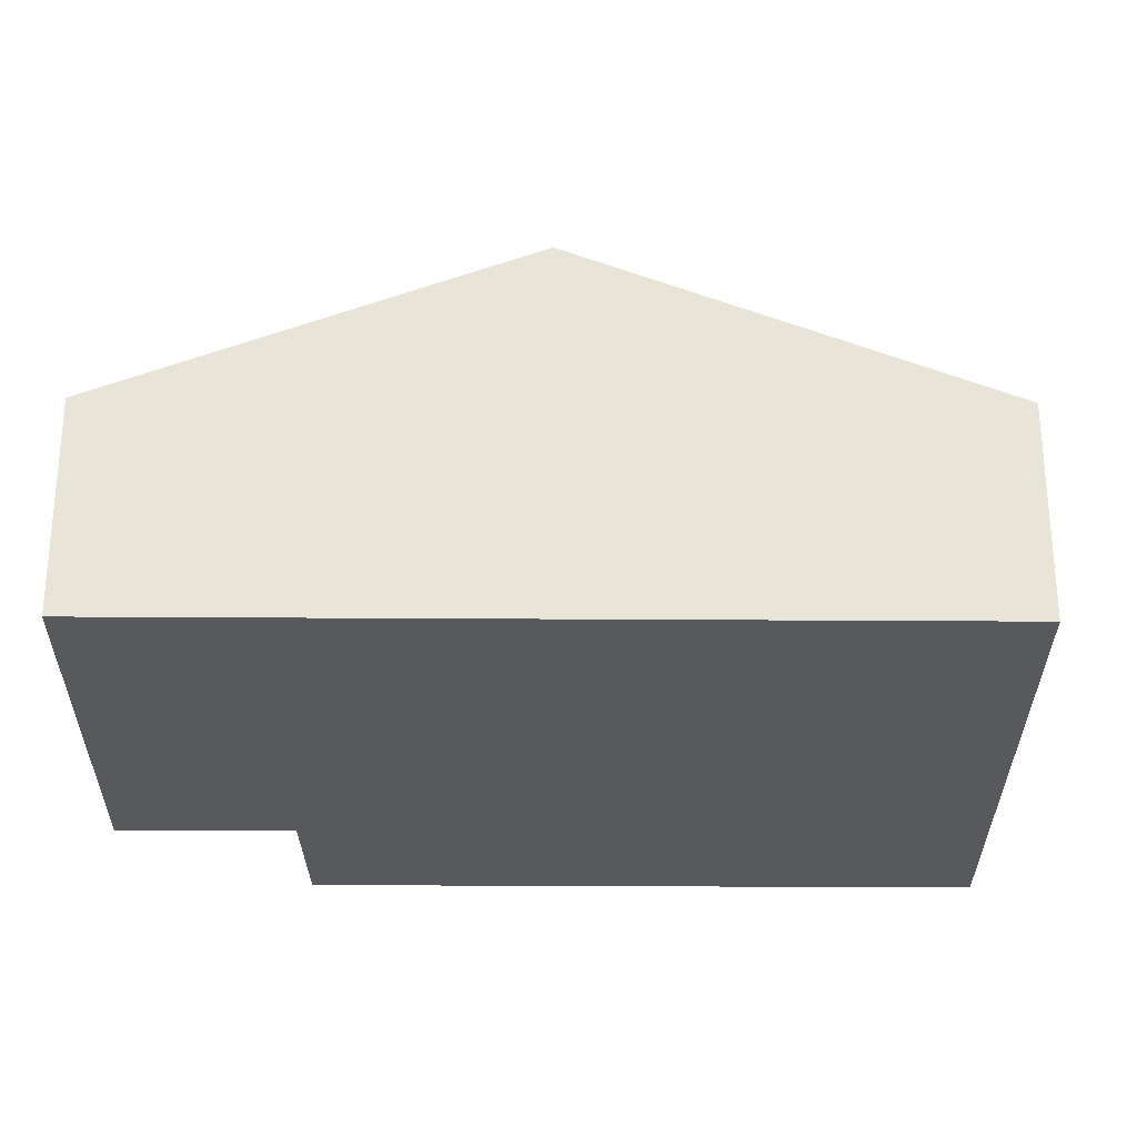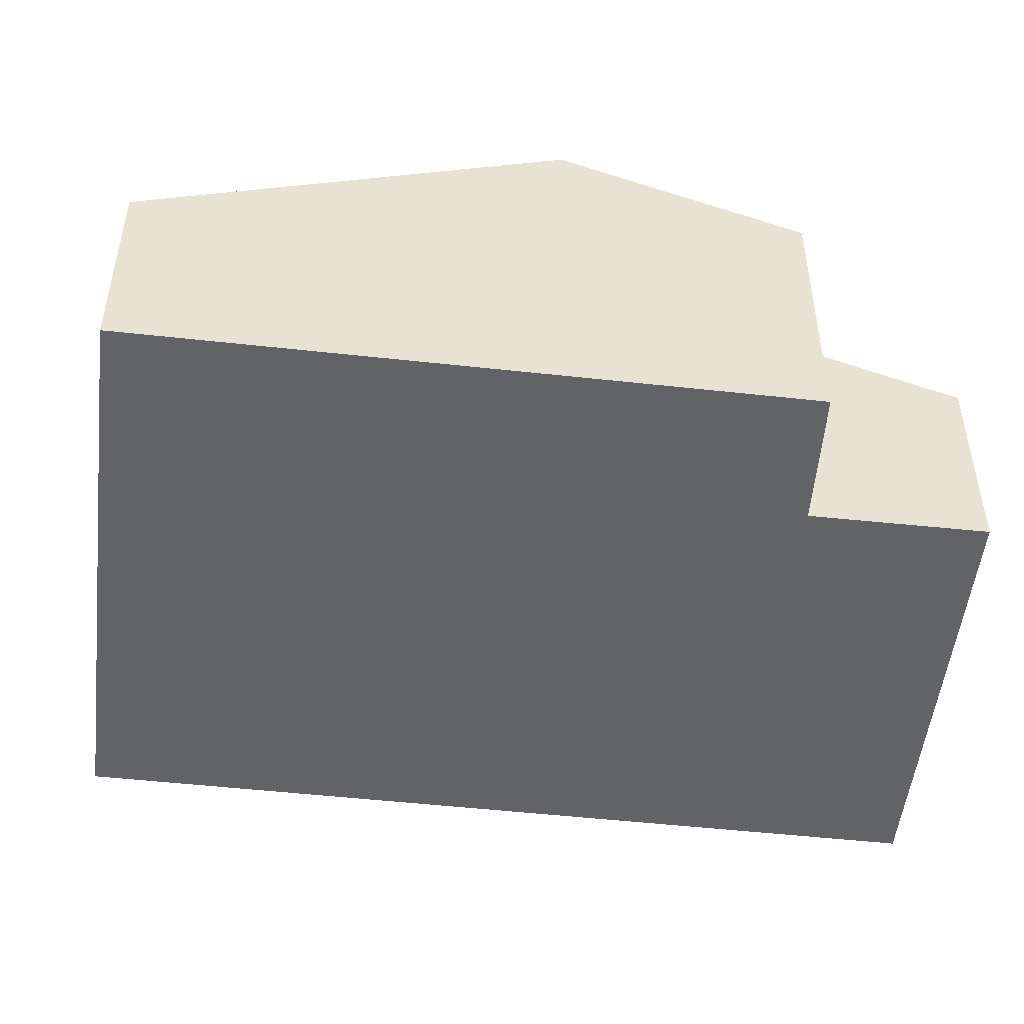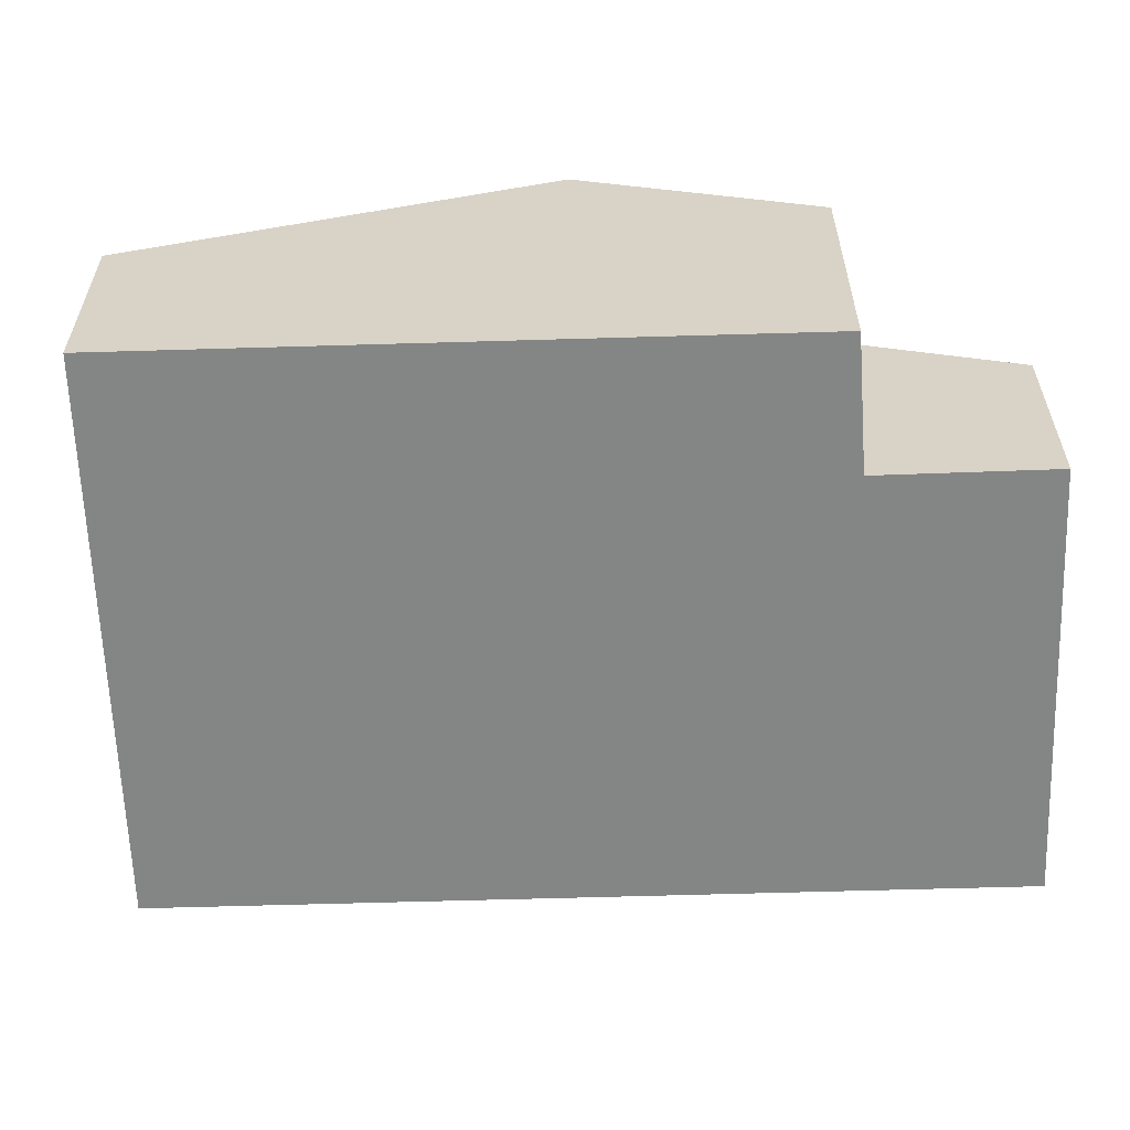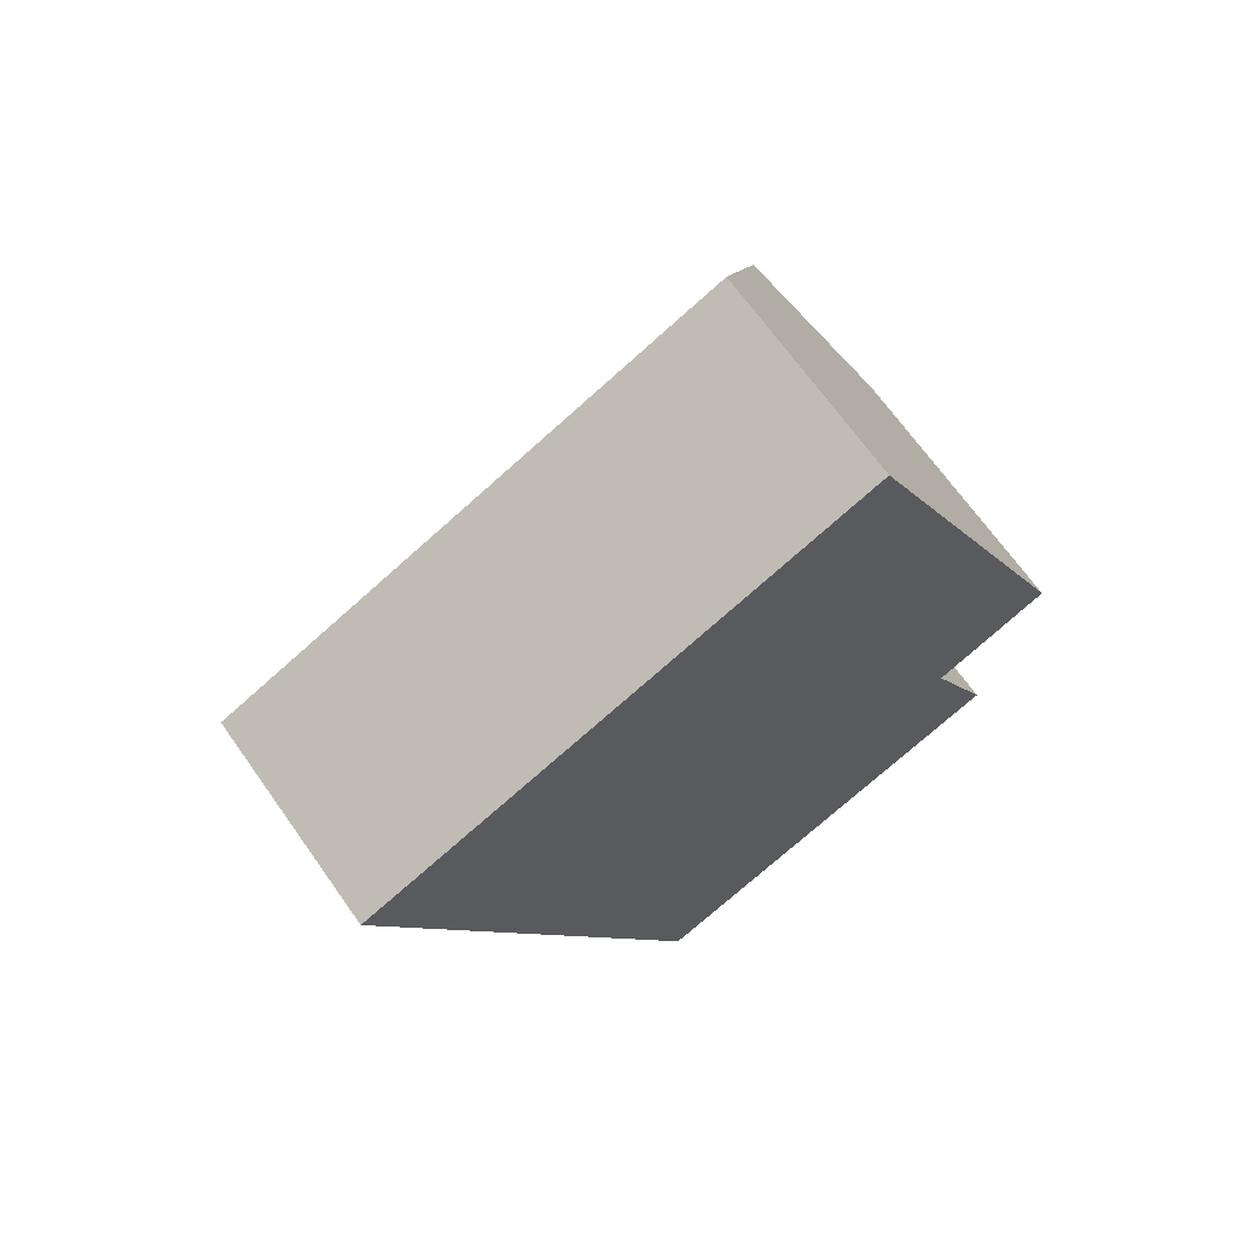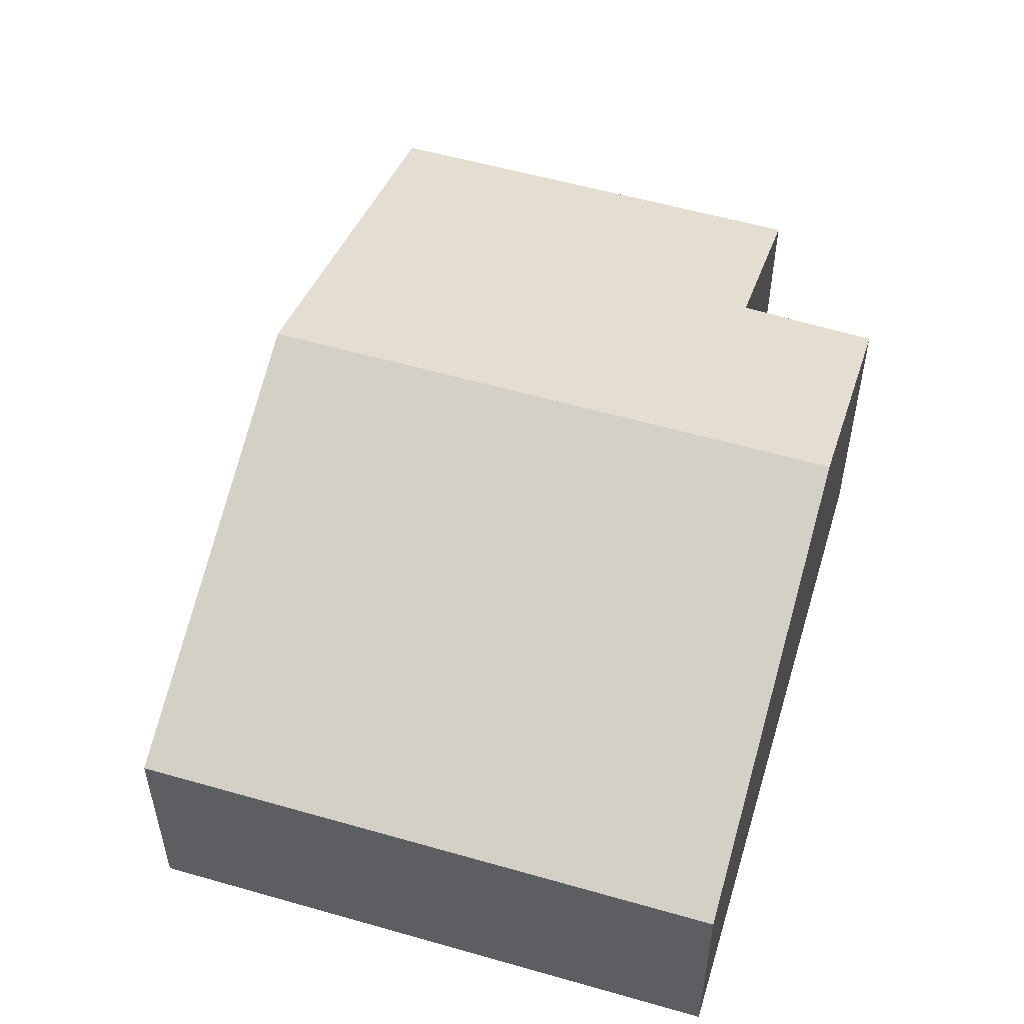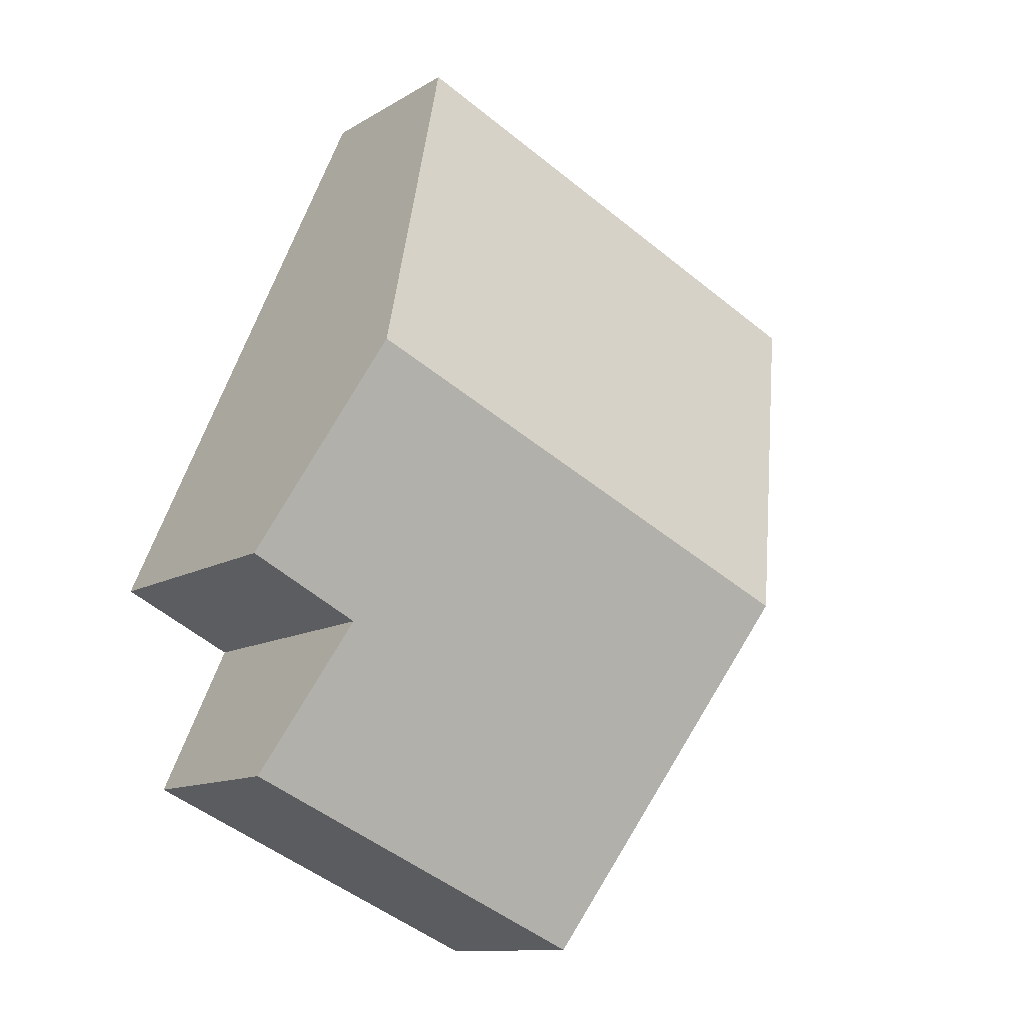
<metadata>
{"format":"obj","ext":"obj","renderer":"f3d","projection":"perspective","resolution":1024,"background":"white","views":[{"elev":-29.5,"azim":-114.3,"up":"+Y"},{"elev":-51.0,"azim":59.4,"up":"+Y"},{"elev":-61.6,"azim":68.0,"up":"+Y"},{"elev":67.9,"azim":-35.2,"up":"+Z"},{"elev":55.5,"azim":-7.2,"up":"+Y"},{"elev":-11.8,"azim":144.5,"up":"+Z"}]}
</metadata>
<code>
v  2.354 1.496 -5.357
v  4.598 1.966 -3.029
v  5.097 1.492 -4.143
v  4.76 2.63 -1.079
v  1.177 2.63 -2.679
v  5.436 1.979 -2.618
v  0 1.496 9.16e-17
v  3.583 1.496 1.6
v  2.354 3.28e-16 -5.357
v  5.097 2.537e-16 -4.143
v  5.436 1.603e-16 -2.618
v  4.598 1.855e-16 -3.029
v  1.177 1.64e-16 -2.679
v  0 0 0
v  3.583 -9.797e-17 1.6
v  4.76 6.607e-17 -1.079
g defaultobject
f 1 2 3
f 2 1 4
f 4 1 5
f 4 6 2
f 7 4 5
f 4 7 8
f 3 9 1
f 9 3 10
f 11 2 6
f 2 11 12
f 9 5 1
f 5 9 13
f 5 13 7
f 7 13 14
f 14 8 7
f 8 14 15
f 15 4 8
f 4 15 16
f 4 16 6
f 6 16 11
f 12 3 2
f 3 12 10
f 13 15 14
f 15 13 9
f 15 9 12
f 12 9 10
f 15 12 16
f 11 16 12

</code>
